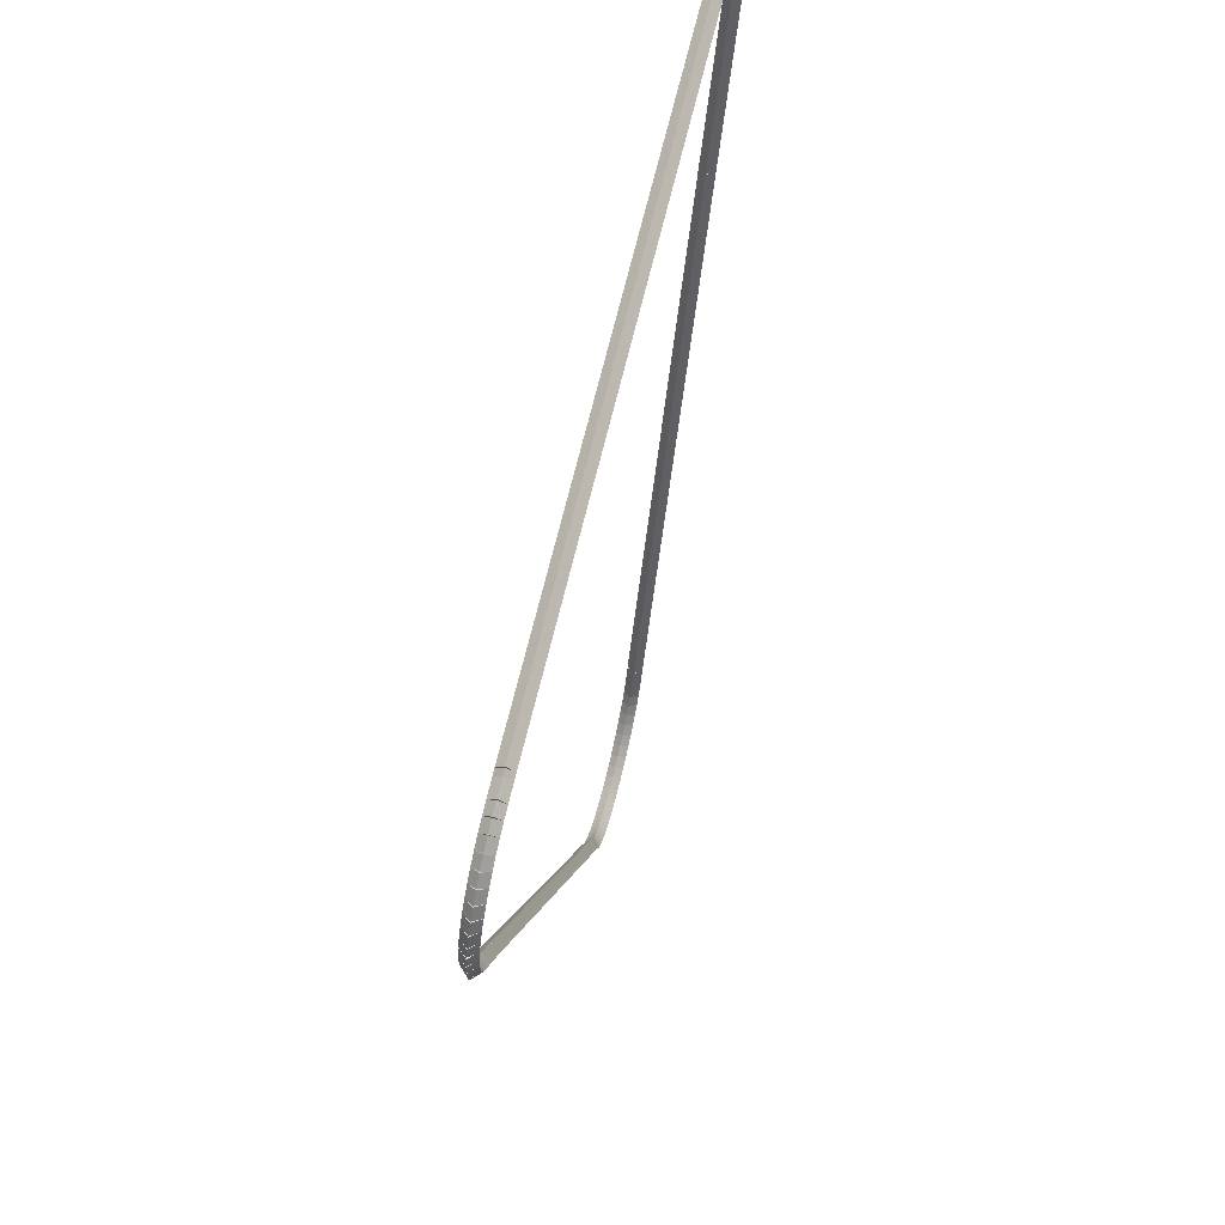
<metadata>
{"format":"obj","ext":"obj","renderer":"f3d","projection":"perspective","resolution":1024,"background":"white","views":[{"elev":68.7,"azim":103.6,"up":"+Y"}]}
</metadata>
<code>
g boudary_original_132_0
v -47.4 16.45 61.68
v -47.38 16.54 61.58
v -47.4 16.45 61.48
v -47.42 16.35 61.58
v -47.25 16.41 61.68
v -47.23 16.51 61.58
v -47.25 16.41 61.48
v -47.27 16.32 61.58
f 1 2 3 4
f 6 2 1 5
f 5 1 4 8
f 6 5 8 7
f 8 4 3 7
f 7 3 2 6
g boudary_original_132_0
v -47.54 16.5 61.68
v -47.51 16.59 61.58
v -47.54 16.5 61.48
v -47.58 16.4 61.58
v -47.4 16.45 61.68
v -47.37 16.54 61.58
v -47.4 16.45 61.48
v -47.43 16.35 61.58
f 9 10 11 12
f 14 10 9 13
f 13 9 12 16
f 14 13 16 15
f 16 12 11 15
f 15 11 10 14
g boudary_original_132_0
v -47.68 16.56 61.68
v -47.64 16.65 61.58
v -47.68 16.56 61.48
v -47.72 16.47 61.58
v -47.54 16.5 61.68
v -47.5 16.59 61.58
v -47.54 16.5 61.48
v -47.59 16.41 61.58
f 17 18 19 20
f 22 18 17 21
f 21 17 20 24
f 22 21 24 23
f 24 20 19 23
f 23 19 18 22
g boudary_original_132_0
v -47.81 16.64 61.68
v -47.76 16.73 61.58
v -47.81 16.64 61.48
v -47.86 16.56 61.58
v -47.68 16.56 61.68
v -47.63 16.65 61.58
v -47.68 16.56 61.48
v -47.73 16.48 61.58
f 25 26 27 28
f 30 26 25 29
f 29 25 28 32
f 30 29 32 31
f 32 28 27 31
f 31 27 26 30
g boudary_original_132_0
v -47.93 16.74 61.68
v -47.86 16.82 61.58
v -47.93 16.74 61.48
v -47.99 16.66 61.58
v -47.81 16.64 61.68
v -47.75 16.72 61.58
v -47.81 16.64 61.48
v -47.87 16.57 61.58
f 33 34 35 36
f 38 34 33 37
f 37 33 36 40
f 38 37 40 39
f 40 36 35 39
f 39 35 34 38
g boudary_original_132_0
v -48.03 16.85 61.68
v -47.96 16.92 61.58
v -48.03 16.85 61.48
v -48.1 16.78 61.58
v -47.93 16.74 61.68
v -47.86 16.81 61.58
v -47.93 16.74 61.48
v -48 16.67 61.58
f 41 42 43 44
f 46 42 41 45
f 45 41 44 48
f 46 45 48 47
f 48 44 43 47
f 47 43 42 46
g boudary_original_132_0
v -48.12 16.97 61.68
v -48.05 17.03 61.58
v -48.12 16.97 61.48
v -48.2 16.91 61.58
v -48.03 16.85 61.68
v -47.95 16.91 61.58
v -48.03 16.85 61.48
v -48.11 16.79 61.58
f 49 50 51 52
f 54 50 49 53
f 53 49 52 56
f 54 53 56 55
f 56 52 51 55
f 55 51 50 54
g boudary_original_132_0
v -48.2 17.1 61.68
v -48.11 17.15 61.58
v -48.2 17.1 61.48
v -48.29 17.05 61.58
v -48.12 16.97 61.68
v -48.04 17.02 61.58
v -48.12 16.97 61.48
v -48.21 16.92 61.58
f 57 58 59 60
f 62 58 57 61
f 61 57 60 64
f 62 61 64 63
f 64 60 59 63
f 63 59 58 62
g boudary_original_132_0
v -48.2 17.1 61.68
v -48.11 17.14 61.58
v -48.2 17.1 61.48
v -48.3 17.06 61.58
v -48.2 17.1 61.68
v -48.11 17.14 61.58
v -48.2 17.1 61.48
v -48.29 17.06 61.58
f 65 66 67 68
f 70 66 65 69
f 69 65 68 72
f 70 69 72 71
f 72 68 67 71
f 71 67 66 70
g boudary_original_132_0
v -48.32 17.41 61.68
v -48.23 17.44 61.58
v -48.32 17.41 61.48
v -48.42 17.37 61.58
v -48.2 17.1 61.68
v -48.11 17.14 61.58
v -48.2 17.1 61.48
v -48.3 17.07 61.58
f 73 74 75 76
f 78 74 73 77
f 77 73 76 80
f 78 77 80 79
f 80 76 75 79
f 79 75 74 78
g boudary_original_132_0
v -51.55 24.96 61.68
v -51.45 25 61.58
v -51.55 24.96 61.48
v -51.64 24.92 61.58
v -48.32 17.41 61.68
v -48.23 17.45 61.58
v -48.32 17.41 61.48
v -48.41 17.37 61.58
f 81 82 83 84
f 86 82 81 85
f 85 81 84 88
f 86 85 88 87
f 88 84 83 87
f 87 83 82 86
g boudary_original_132_0
v -52.48 27.08 61.68
v -52.39 27.12 61.58
v -52.48 27.08 61.48
v -52.57 27.03 61.58
v -51.55 24.96 61.68
v -51.45 25 61.58
v -51.55 24.96 61.48
v -51.64 24.92 61.58
f 89 90 91 92
f 94 90 89 93
f 93 89 92 96
f 94 93 96 95
f 96 92 91 95
f 95 91 90 94
g boudary_original_132_0
v -52.52 27.21 61.68
v -52.43 27.25 61.58
v -52.52 27.21 61.48
v -52.62 27.18 61.58
v -52.48 27.08 61.68
v -52.38 27.11 61.58
v -52.48 27.08 61.48
v -52.57 27.04 61.58
f 97 98 99 100
f 102 98 97 101
f 101 97 100 104
f 102 101 104 103
f 104 100 99 103
f 103 99 98 102
g boudary_original_132_0
v -52.55 27.36 61.68
v -52.46 27.38 61.58
v -52.55 27.36 61.48
v -52.65 27.34 61.58
v -52.52 27.21 61.68
v -52.43 27.23 61.58
v -52.52 27.21 61.48
v -52.62 27.19 61.58
f 105 106 107 108
f 110 106 105 109
f 109 105 108 112
f 110 109 112 111
f 112 108 107 111
f 111 107 106 110
g boudary_original_132_0
v -52.57 27.51 61.68
v -52.47 27.51 61.58
v -52.57 27.51 61.48
v -52.67 27.5 61.58
v -52.55 27.36 61.68
v -52.45 27.37 61.58
v -52.55 27.36 61.48
v -52.65 27.35 61.58
f 113 114 115 116
f 118 114 113 117
f 117 113 116 120
f 118 117 120 119
f 120 116 115 119
f 119 115 114 118
g boudary_original_132_0
v -52.56 27.65 61.68
v -52.46 27.65 61.58
v -52.56 27.65 61.48
v -52.66 27.66 61.58
v -52.57 27.51 61.68
v -52.47 27.5 61.58
v -52.57 27.51 61.48
v -52.67 27.51 61.58
f 121 122 123 124
f 126 122 121 125
f 125 121 124 128
f 126 125 128 127
f 128 124 123 127
f 127 123 122 126
g boudary_original_132_0
v -52.54 27.8 61.68
v -52.44 27.79 61.58
v -52.54 27.8 61.48
v -52.64 27.82 61.58
v -52.56 27.65 61.68
v -52.46 27.64 61.58
v -52.56 27.65 61.48
v -52.66 27.67 61.58
f 129 130 131 132
f 134 130 129 133
f 133 129 132 136
f 134 133 136 135
f 136 132 131 135
f 135 131 130 134
g boudary_original_132_0
v -52.5 27.95 61.68
v -52.4 27.92 61.58
v -52.5 27.95 61.48
v -52.59 27.97 61.58
v -52.54 27.8 61.68
v -52.44 27.78 61.58
v -52.54 27.8 61.48
v -52.64 27.83 61.58
f 137 138 139 140
f 142 138 137 141
f 141 137 140 144
f 142 141 144 143
f 144 140 139 143
f 143 139 138 142
g boudary_original_132_0
v -52.48 27.98 61.68
v -52.39 27.93 61.58
v -52.48 27.98 61.48
v -52.57 28.03 61.58
v -52.5 27.95 61.68
v -52.41 27.9 61.58
v -52.5 27.95 61.48
v -52.58 28 61.58
f 145 146 147 148
f 150 146 145 149
f 149 145 148 152
f 150 149 152 151
f 152 148 147 151
f 151 147 146 150
g boudary_original_132_0
v -52.44 28.08 61.68
v -52.35 28.04 61.58
v -52.44 28.08 61.48
v -52.53 28.12 61.58
v -52.48 27.98 61.68
v -52.39 27.94 61.58
v -52.48 27.98 61.48
v -52.57 28.02 61.58
f 153 154 155 156
f 158 154 153 157
f 157 153 156 160
f 158 157 160 159
f 160 156 155 159
f 159 155 154 158
g boudary_original_132_0
v -52.36 28.21 61.68
v -52.28 28.16 61.58
v -52.36 28.21 61.48
v -52.45 28.26 61.58
v -52.44 28.08 61.68
v -52.35 28.03 61.58
v -52.44 28.08 61.48
v -52.53 28.13 61.58
f 161 162 163 164
f 166 162 161 165
f 165 161 164 168
f 166 165 168 167
f 168 164 163 167
f 167 163 162 166
g boudary_original_132_0
v -52.27 28.33 61.68
v -52.19 28.27 61.58
v -52.27 28.33 61.48
v -52.35 28.39 61.58
v -52.36 28.21 61.68
v -52.28 28.15 61.58
v -52.36 28.21 61.48
v -52.44 28.27 61.58
f 169 170 171 172
f 174 170 169 173
f 173 169 172 176
f 174 173 176 175
f 176 172 171 175
f 175 171 170 174
g boudary_original_132_0
v -52.16 28.44 61.68
v -52.09 28.36 61.58
v -52.16 28.44 61.48
v -52.23 28.51 61.58
v -52.27 28.33 61.68
v -52.2 28.26 61.58
v -52.27 28.33 61.48
v -52.34 28.4 61.58
f 177 178 179 180
f 182 178 177 181
f 181 177 180 184
f 182 181 184 183
f 184 180 179 183
f 183 179 178 182
g boudary_original_132_0
v -52.04 28.53 61.68
v -51.97 28.45 61.58
v -52.04 28.53 61.48
v -52.1 28.61 61.58
v -52.16 28.44 61.68
v -52.1 28.36 61.58
v -52.16 28.44 61.48
v -52.22 28.52 61.58
f 185 186 187 188
f 190 186 185 189
f 189 185 188 192
f 190 189 192 191
f 192 188 187 191
f 191 187 186 190
g boudary_original_132_0
v -51.9 28.61 61.68
v -51.85 28.52 61.58
v -51.9 28.61 61.48
v -51.95 28.69 61.58
v -52.04 28.53 61.68
v -51.98 28.44 61.58
v -52.04 28.53 61.48
v -52.09 28.62 61.58
f 193 194 195 196
f 198 194 193 197
f 197 193 196 200
f 198 197 200 199
f 200 196 195 199
f 199 195 194 198
g boudary_original_132_0
v -51.76 28.67 61.68
v -51.72 28.58 61.58
v -51.76 28.67 61.48
v -51.8 28.76 61.58
v -51.9 28.61 61.68
v -51.86 28.52 61.58
v -51.9 28.61 61.48
v -51.94 28.7 61.58
f 201 202 203 204
f 206 202 201 205
f 205 201 204 208
f 206 205 208 207
f 208 204 203 207
f 207 203 202 206
g boudary_original_132_0
v -51.62 28.72 61.68
v -51.59 28.62 61.58
v -51.62 28.72 61.48
v -51.65 28.81 61.58
v -51.76 28.67 61.68
v -51.73 28.58 61.58
v -51.76 28.67 61.48
v -51.79 28.77 61.58
f 209 210 211 212
f 214 210 209 213
f 213 209 212 216
f 214 213 216 215
f 216 212 211 215
f 215 211 210 214
g boudary_original_132_0
v -51.47 28.75 61.68
v -51.45 28.65 61.58
v -51.47 28.75 61.48
v -51.48 28.84 61.58
v -51.62 28.72 61.68
v -51.6 28.62 61.58
v -51.62 28.72 61.48
v -51.63 28.82 61.58
f 217 218 219 220
f 222 218 217 221
f 221 217 220 224
f 222 221 224 223
f 224 220 219 223
f 223 219 218 222
g boudary_original_132_0
v -51.31 28.75 61.68
v -51.31 28.65 61.58
v -51.31 28.75 61.48
v -51.32 28.85 61.58
v -51.47 28.75 61.68
v -51.46 28.65 61.58
v -51.47 28.75 61.48
v -51.47 28.84 61.58
f 225 226 227 228
f 230 226 225 229
f 229 225 228 232
f 230 229 232 231
f 232 228 227 231
f 231 227 226 230
g boudary_original_132_0
v -43.04 28.76 61.68
v -43.04 28.66 61.58
v -43.04 28.76 61.48
v -43.05 28.86 61.58
v -51.31 28.75 61.68
v -51.31 28.65 61.58
v -51.31 28.75 61.48
v -51.31 28.85 61.58
f 233 234 235 236
f 238 234 233 237
f 237 233 236 240
f 238 237 240 239
f 240 236 235 239
f 239 235 234 238
g boudary_original_132_0
v -42.96 28.75 61.68
v -42.97 28.66 61.58
v -42.96 28.75 61.48
v -42.95 28.85 61.58
v -43.04 28.76 61.68
v -43.06 28.67 61.58
v -43.04 28.76 61.48
v -43.03 28.86 61.58
f 241 242 243 244
f 246 242 241 245
f 245 241 244 248
f 246 245 248 247
f 248 244 243 247
f 247 243 242 246
g boudary_original_132_0
v -42.74 28.75 61.68
v -42.74 28.65 61.58
v -42.74 28.75 61.48
v -42.74 28.85 61.58
v -42.96 28.75 61.68
v -42.96 28.65 61.58
v -42.96 28.75 61.48
v -42.96 28.85 61.58
f 249 250 251 252
f 254 250 249 253
f 253 249 252 256
f 254 253 256 255
f 256 252 251 255
f 255 251 250 254
g boudary_original_132_0
v -42.59 28.74 61.68
v -42.6 28.64 61.58
v -42.59 28.74 61.48
v -42.58 28.84 61.58
v -42.74 28.75 61.68
v -42.76 28.65 61.58
v -42.74 28.75 61.48
v -42.73 28.85 61.58
f 257 258 259 260
f 262 258 257 261
f 261 257 260 264
f 262 261 264 263
f 264 260 259 263
f 263 259 258 262
g boudary_original_132_0
v -42.44 28.7 61.68
v -42.47 28.6 61.58
v -42.44 28.7 61.48
v -42.42 28.8 61.58
v -42.59 28.74 61.68
v -42.62 28.64 61.58
v -42.59 28.74 61.48
v -42.57 28.83 61.58
f 265 266 267 268
f 270 266 265 269
f 269 265 268 272
f 270 269 272 271
f 272 268 267 271
f 271 267 266 270
g boudary_original_132_0
v -42.3 28.65 61.68
v -42.33 28.55 61.58
v -42.3 28.65 61.48
v -42.27 28.74 61.58
v -42.44 28.7 61.68
v -42.48 28.61 61.58
v -42.44 28.7 61.48
v -42.41 28.79 61.58
f 273 274 275 276
f 278 274 273 277
f 277 273 276 280
f 278 277 280 279
f 280 276 275 279
f 279 275 274 278
g boudary_original_132_0
v -42.16 28.58 61.68
v -42.21 28.49 61.58
v -42.16 28.58 61.48
v -42.12 28.67 61.58
v -42.3 28.65 61.68
v -42.35 28.56 61.58
v -42.3 28.65 61.48
v -42.25 28.74 61.58
f 281 282 283 284
f 286 282 281 285
f 285 281 284 288
f 286 285 288 287
f 288 284 283 287
f 287 283 282 286
g boudary_original_132_0
v -42.03 28.49 61.68
v -42.09 28.41 61.58
v -42.03 28.49 61.48
v -41.98 28.58 61.58
v -42.16 28.58 61.68
v -42.22 28.49 61.58
v -42.16 28.58 61.48
v -42.11 28.66 61.58
f 289 290 291 292
f 294 290 289 293
f 293 289 292 296
f 294 293 296 295
f 296 292 291 295
f 295 291 290 294
g boudary_original_132_0
v -41.92 28.39 61.68
v -41.98 28.32 61.58
v -41.92 28.39 61.48
v -41.85 28.47 61.58
v -42.03 28.49 61.68
v -42.1 28.42 61.58
v -42.03 28.49 61.48
v -41.97 28.57 61.58
f 297 298 299 300
f 302 298 297 301
f 301 297 300 304
f 302 301 304 303
f 304 300 299 303
f 303 299 298 302
g boudary_original_132_0
v -41.81 28.28 61.68
v -41.89 28.21 61.58
v -41.81 28.28 61.48
v -41.74 28.35 61.58
v -41.92 28.39 61.68
v -41.99 28.32 61.58
v -41.92 28.39 61.48
v -41.84 28.46 61.58
f 305 306 307 308
f 310 306 305 309
f 309 305 308 312
f 310 309 312 311
f 312 308 307 311
f 311 307 306 310
g boudary_original_132_0
v -41.73 28.15 61.68
v -41.81 28.1 61.58
v -41.73 28.15 61.48
v -41.64 28.21 61.58
v -41.81 28.28 61.68
v -41.89 28.22 61.58
v -41.81 28.28 61.48
v -41.73 28.34 61.58
f 313 314 315 316
f 318 314 313 317
f 317 313 316 320
f 318 317 320 319
f 320 316 315 319
f 319 315 314 318
g boudary_original_132_0
v -41.66 28.02 61.68
v -41.74 27.97 61.58
v -41.66 28.02 61.48
v -41.57 28.06 61.58
v -41.73 28.15 61.68
v -41.81 28.11 61.58
v -41.73 28.15 61.48
v -41.64 28.2 61.58
f 321 322 323 324
f 326 322 321 325
f 325 321 324 328
f 326 325 328 327
f 328 324 323 327
f 327 323 322 326
g boudary_original_132_0
v -41.62 27.92 61.68
v -41.71 27.89 61.58
v -41.62 27.92 61.48
v -41.53 27.95 61.58
v -41.66 28.02 61.68
v -41.75 27.98 61.58
v -41.66 28.02 61.48
v -41.56 28.05 61.58
f 329 330 331 332
f 334 330 329 333
f 333 329 332 336
f 334 333 336 335
f 336 332 331 335
f 335 331 330 334
g boudary_original_132_0
v -41.6 27.89 61.68
v -41.69 27.84 61.58
v -41.6 27.89 61.48
v -41.51 27.93 61.58
v -41.62 27.92 61.68
v -41.71 27.88 61.58
v -41.62 27.92 61.48
v -41.53 27.96 61.58
f 337 338 339 340
f 342 338 337 341
f 341 337 340 344
f 342 341 344 343
f 344 340 339 343
f 343 339 338 342
g boudary_original_132_0
v -41.57 27.74 61.68
v -41.67 27.72 61.58
v -41.57 27.74 61.48
v -41.47 27.76 61.58
v -41.6 27.89 61.68
v -41.7 27.87 61.58
v -41.6 27.89 61.48
v -41.51 27.91 61.58
f 345 346 347 348
f 350 346 345 349
f 349 345 348 352
f 350 349 352 351
f 352 348 347 351
f 351 347 346 350
g boudary_original_132_0
v -41.56 27.59 61.68
v -41.66 27.58 61.58
v -41.56 27.59 61.48
v -41.46 27.6 61.58
v -41.57 27.74 61.68
v -41.67 27.73 61.58
v -41.57 27.74 61.48
v -41.47 27.75 61.58
f 353 354 355 356
f 358 354 353 357
f 357 353 356 360
f 358 357 360 359
f 360 356 355 359
f 359 355 354 358
g boudary_original_132_0
v -41.56 27.44 61.68
v -41.66 27.44 61.58
v -41.56 27.44 61.48
v -41.46 27.44 61.58
v -41.56 27.59 61.68
v -41.66 27.59 61.58
v -41.56 27.59 61.48
v -41.46 27.59 61.58
f 361 362 363 364
f 366 362 361 365
f 365 361 364 368
f 366 365 368 367
f 368 364 363 367
f 367 363 362 366
g boudary_original_132_0
v -41.58 27.3 61.68
v -41.68 27.31 61.58
v -41.58 27.3 61.48
v -41.48 27.28 61.58
v -41.56 27.44 61.68
v -41.66 27.46 61.58
v -41.56 27.44 61.48
v -41.46 27.43 61.58
f 369 370 371 372
f 374 370 369 373
f 373 369 372 376
f 374 373 376 375
f 376 372 371 375
f 375 371 370 374
g boudary_original_132_0
v -41.59 27.24 61.68
v -41.69 27.26 61.58
v -41.59 27.24 61.48
v -41.49 27.22 61.58
v -41.58 27.3 61.68
v -41.68 27.32 61.58
v -41.58 27.3 61.48
v -41.48 27.28 61.58
f 377 378 379 380
f 382 378 377 381
f 381 377 380 384
f 382 381 384 383
f 384 380 379 383
f 383 379 378 382
g boudary_original_132_0
v -41.61 27.14 61.68
v -41.71 27.17 61.58
v -41.61 27.14 61.48
v -41.52 27.12 61.58
v -41.59 27.24 61.68
v -41.69 27.26 61.58
v -41.59 27.24 61.48
v -41.49 27.21 61.58
f 385 386 387 388
f 390 386 385 389
f 389 385 388 392
f 390 389 392 391
f 392 388 387 391
f 391 387 386 390
g boudary_original_132_0
v -41.67 27.01 61.68
v -41.76 27.04 61.58
v -41.67 27.01 61.48
v -41.58 26.97 61.58
v -41.61 27.14 61.68
v -41.71 27.18 61.58
v -41.61 27.14 61.48
v -41.52 27.11 61.58
f 393 394 395 396
f 398 394 393 397
f 397 393 396 400
f 398 397 400 399
f 400 396 395 399
f 399 395 394 398
g boudary_original_132_0
v -41.75 26.84 61.68
v -41.84 26.88 61.58
v -41.75 26.84 61.48
v -41.65 26.79 61.58
v -41.67 27.01 61.68
v -41.76 27.05 61.58
v -41.67 27.01 61.48
v -41.58 26.97 61.58
f 401 402 403 404
f 406 402 401 405
f 405 401 404 408
f 406 405 408 407
f 408 404 403 407
f 407 403 402 406
g boudary_original_132_0
v -41.79 26.75 61.68
v -41.88 26.8 61.58
v -41.79 26.75 61.48
v -41.7 26.71 61.58
v -41.75 26.84 61.68
v -41.83 26.88 61.58
v -41.75 26.84 61.48
v -41.66 26.79 61.58
f 409 410 411 412
f 414 410 409 413
f 413 409 412 416
f 414 413 416 415
f 416 412 411 415
f 415 411 410 414
g boudary_original_132_0
v -42.02 26.23 61.68
v -42.11 26.27 61.58
v -42.02 26.23 61.48
v -41.93 26.18 61.58
v -41.79 26.75 61.68
v -41.88 26.8 61.58
v -41.79 26.75 61.48
v -41.7 26.71 61.58
f 417 418 419 420
f 422 418 417 421
f 421 417 420 424
f 422 421 424 423
f 424 420 419 423
f 423 419 418 422
g boudary_original_132_0
v -44.78 19.82 61.68
v -44.87 19.86 61.58
v -44.78 19.82 61.48
v -44.68 19.78 61.58
v -42.02 26.23 61.68
v -42.11 26.26 61.58
v -42.02 26.23 61.48
v -41.93 26.19 61.58
f 425 426 427 428
f 430 426 425 429
f 429 425 428 432
f 430 429 432 431
f 432 428 427 431
f 431 427 426 430
g boudary_original_132_0
v -45.83 17.35 61.68
v -45.93 17.39 61.58
v -45.83 17.35 61.48
v -45.74 17.31 61.58
v -44.78 19.82 61.68
v -44.87 19.86 61.58
v -44.78 19.82 61.48
v -44.68 19.78 61.58
f 433 434 435 436
f 438 434 433 437
f 437 433 436 440
f 438 437 440 439
f 440 436 435 439
f 439 435 434 438
g boudary_original_132_0
v -45.89 17.18 61.68
v -45.99 17.21 61.58
v -45.89 17.18 61.48
v -45.8 17.15 61.58
v -45.83 17.35 61.68
v -45.93 17.38 61.58
v -45.83 17.35 61.48
v -45.74 17.32 61.58
f 441 442 443 444
f 446 442 441 445
f 445 441 444 448
f 446 445 448 447
f 448 444 443 447
f 447 443 442 446
g boudary_original_132_0
v -45.89 17.18 61.68
v -45.99 17.22 61.58
v -45.89 17.18 61.48
v -45.8 17.14 61.58
v -45.89 17.18 61.68
v -45.99 17.22 61.58
v -45.89 17.18 61.48
v -45.8 17.14 61.58
f 449 450 451 452
f 454 450 449 453
f 453 449 452 456
f 454 453 456 455
f 456 452 451 455
f 455 451 450 454
g boudary_original_132_0
v -45.96 17.04 61.68
v -46.05 17.09 61.58
v -45.96 17.04 61.48
v -45.87 17 61.58
v -45.89 17.18 61.68
v -45.98 17.22 61.58
v -45.89 17.18 61.48
v -45.81 17.13 61.58
f 457 458 459 460
f 462 458 457 461
f 461 457 460 464
f 462 461 464 463
f 464 460 459 463
f 463 459 458 462
g boudary_original_132_0
v -46.04 16.92 61.68
v -46.13 16.97 61.58
v -46.04 16.92 61.48
v -45.96 16.86 61.58
v -45.96 17.04 61.68
v -46.04 17.1 61.58
v -45.96 17.04 61.48
v -45.88 16.99 61.58
f 465 466 467 468
f 470 466 465 469
f 469 465 468 472
f 470 469 472 471
f 472 468 467 471
f 471 467 466 470
g boudary_original_132_0
v -46.14 16.8 61.68
v -46.22 16.87 61.58
v -46.14 16.8 61.48
v -46.07 16.74 61.58
v -46.04 16.92 61.68
v -46.12 16.98 61.58
v -46.04 16.92 61.48
v -45.97 16.85 61.58
f 473 474 475 476
f 478 474 473 477
f 477 473 476 480
f 478 477 480 479
f 480 476 475 479
f 479 475 474 478
g boudary_original_132_0
v -46.25 16.7 61.68
v -46.32 16.77 61.58
v -46.25 16.7 61.48
v -46.19 16.62 61.58
v -46.14 16.8 61.68
v -46.21 16.87 61.58
v -46.14 16.8 61.48
v -46.07 16.73 61.58
f 481 482 483 484
f 486 482 481 485
f 485 481 484 488
f 486 485 488 487
f 488 484 483 487
f 487 483 482 486
g boudary_original_132_0
v -46.38 16.61 61.68
v -46.44 16.69 61.58
v -46.38 16.61 61.48
v -46.32 16.53 61.58
v -46.25 16.7 61.68
v -46.31 16.78 61.58
v -46.25 16.7 61.48
v -46.19 16.62 61.58
f 489 490 491 492
f 494 490 489 493
f 493 489 492 496
f 494 493 496 495
f 496 492 491 495
f 495 491 490 494
g boudary_original_132_0
v -46.51 16.53 61.68
v -46.56 16.62 61.58
v -46.51 16.53 61.48
v -46.46 16.45 61.58
v -46.38 16.61 61.68
v -46.43 16.7 61.58
v -46.38 16.61 61.48
v -46.33 16.52 61.58
f 497 498 499 500
f 502 498 497 501
f 501 497 500 504
f 502 501 504 503
f 504 500 499 503
f 503 499 498 502
g boudary_original_132_0
v -46.65 16.47 61.68
v -46.69 16.57 61.58
v -46.65 16.47 61.48
v -46.61 16.38 61.58
v -46.51 16.53 61.68
v -46.55 16.63 61.58
v -46.51 16.53 61.48
v -46.47 16.44 61.58
f 505 506 507 508
f 510 506 505 509
f 509 505 508 512
f 510 509 512 511
f 512 508 507 511
f 511 507 506 510
g boudary_original_132_0
v -46.8 16.43 61.68
v -46.82 16.53 61.58
v -46.8 16.43 61.48
v -46.77 16.34 61.58
v -46.65 16.47 61.68
v -46.68 16.57 61.58
v -46.65 16.47 61.48
v -46.62 16.38 61.58
f 513 514 515 516
f 518 514 513 517
f 517 513 516 520
f 518 517 520 519
f 520 516 515 519
f 519 515 514 518
g boudary_original_132_0
v -46.95 16.41 61.68
v -46.96 16.5 61.58
v -46.95 16.41 61.48
v -46.93 16.31 61.58
v -46.8 16.43 61.68
v -46.81 16.53 61.58
v -46.8 16.43 61.48
v -46.78 16.33 61.58
f 521 522 523 524
f 526 522 521 525
f 525 521 524 528
f 526 525 528 527
f 528 524 523 527
f 527 523 522 526
g boudary_original_132_0
v -47.1 16.4 61.68
v -47.1 16.5 61.58
v -47.1 16.4 61.48
v -47.09 16.3 61.58
v -46.95 16.41 61.68
v -46.95 16.51 61.58
v -46.95 16.41 61.48
v -46.94 16.31 61.58
f 529 530 531 532
f 534 530 529 533
f 533 529 532 536
f 534 533 536 535
f 536 532 531 535
f 535 531 530 534
g boudary_original_132_0
v -47.25 16.41 61.68
v -47.24 16.51 61.58
v -47.25 16.41 61.48
v -47.26 16.31 61.58
v -47.1 16.4 61.68
v -47.09 16.5 61.58
v -47.1 16.4 61.48
v -47.11 16.3 61.58
f 537 538 539 540
f 542 538 537 541
f 541 537 540 544
f 542 541 544 543
f 544 540 539 543
f 543 539 538 542

</code>
